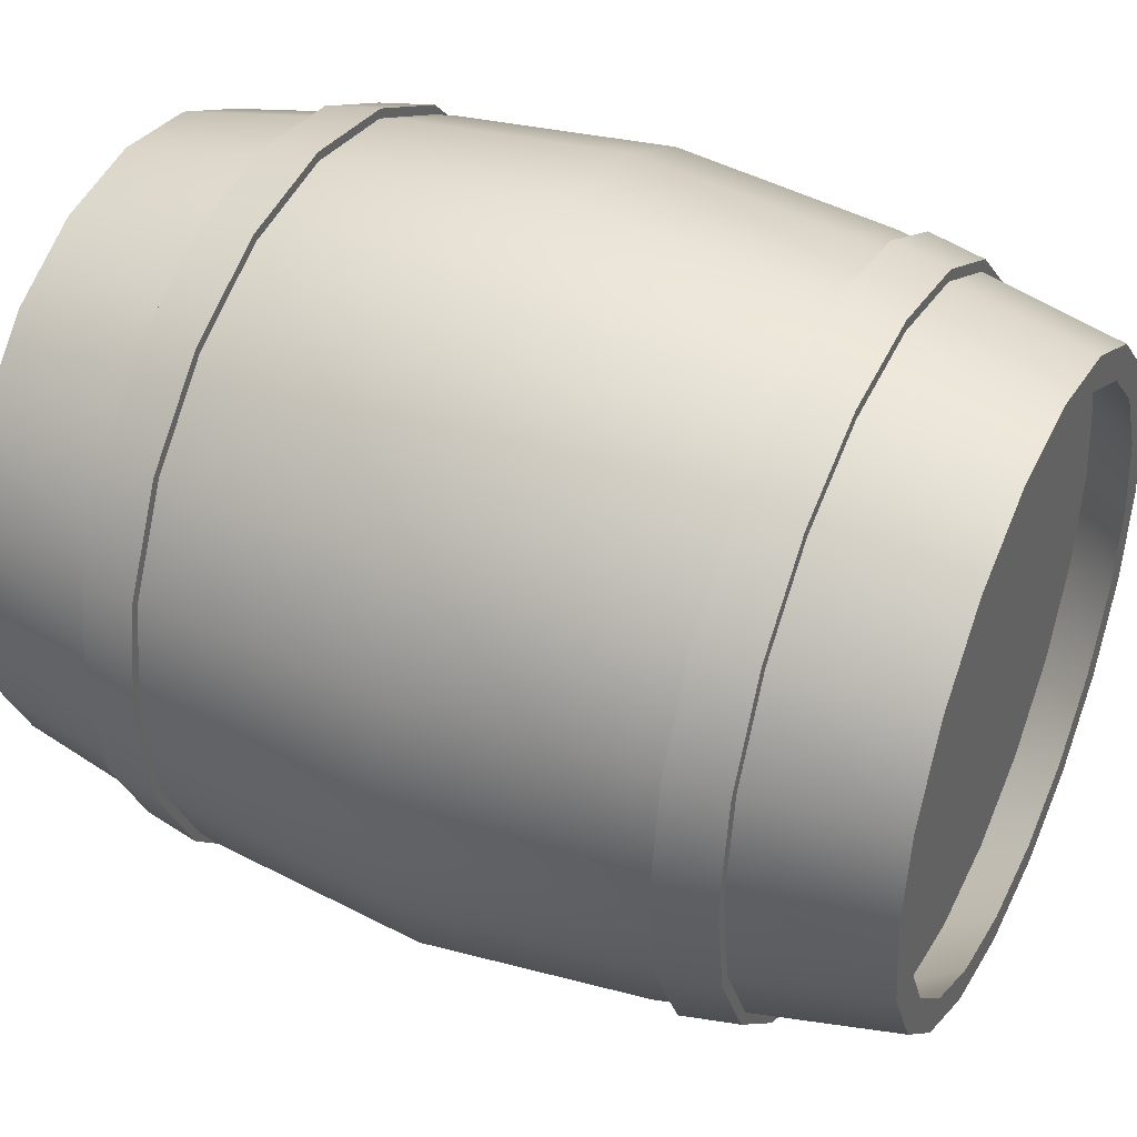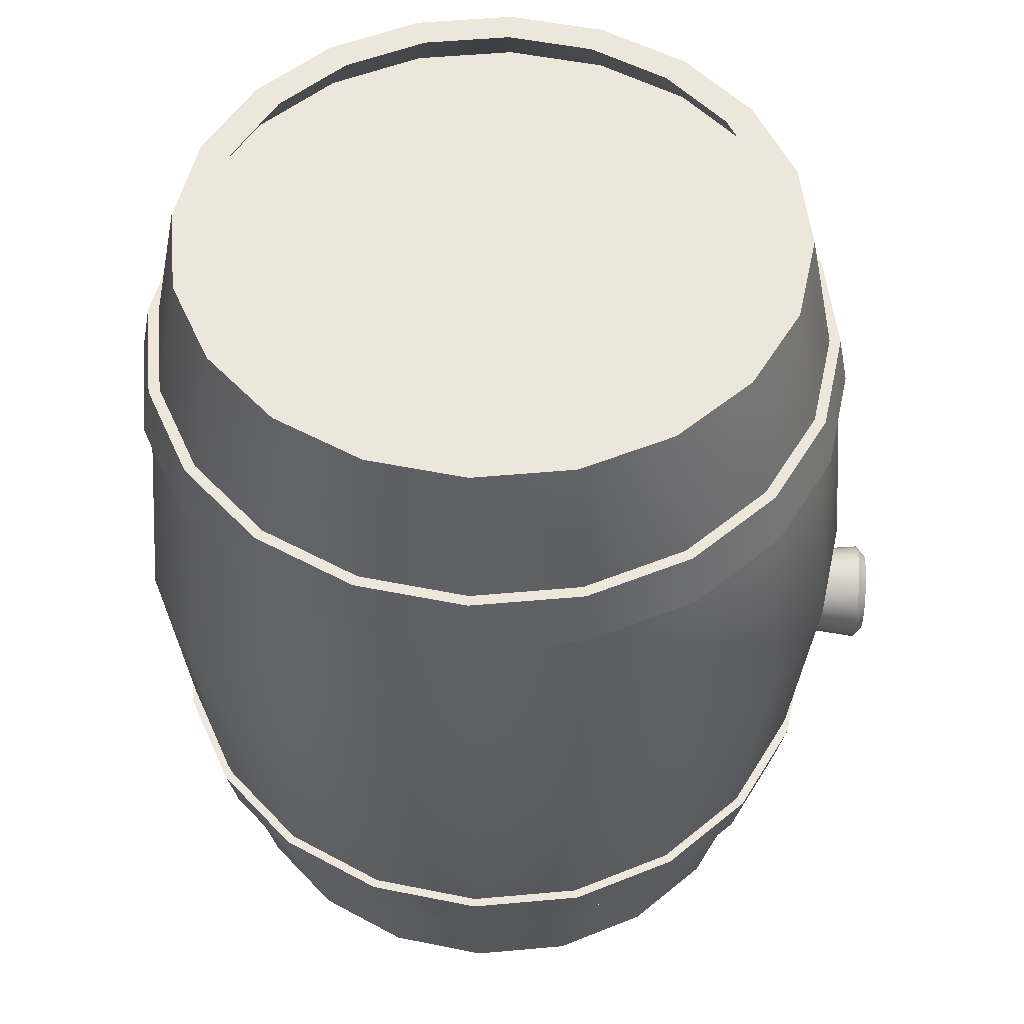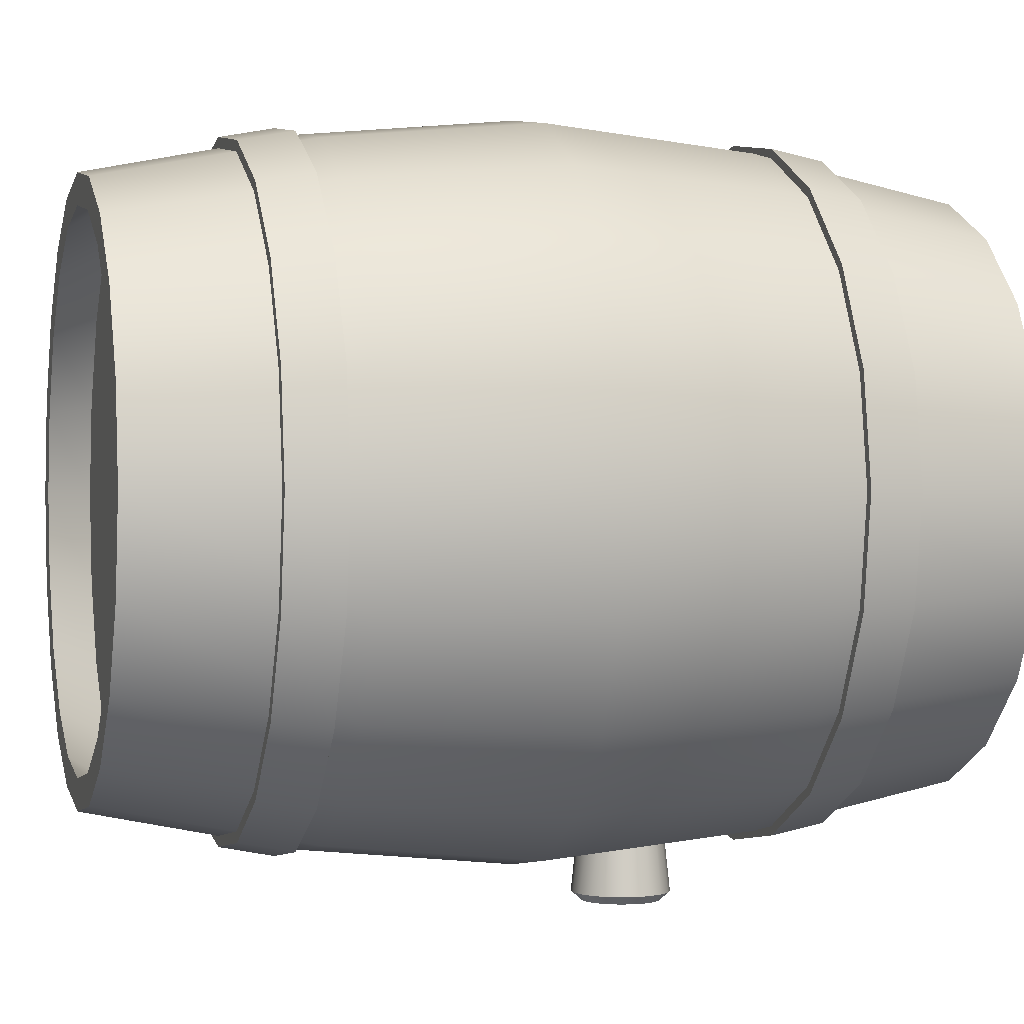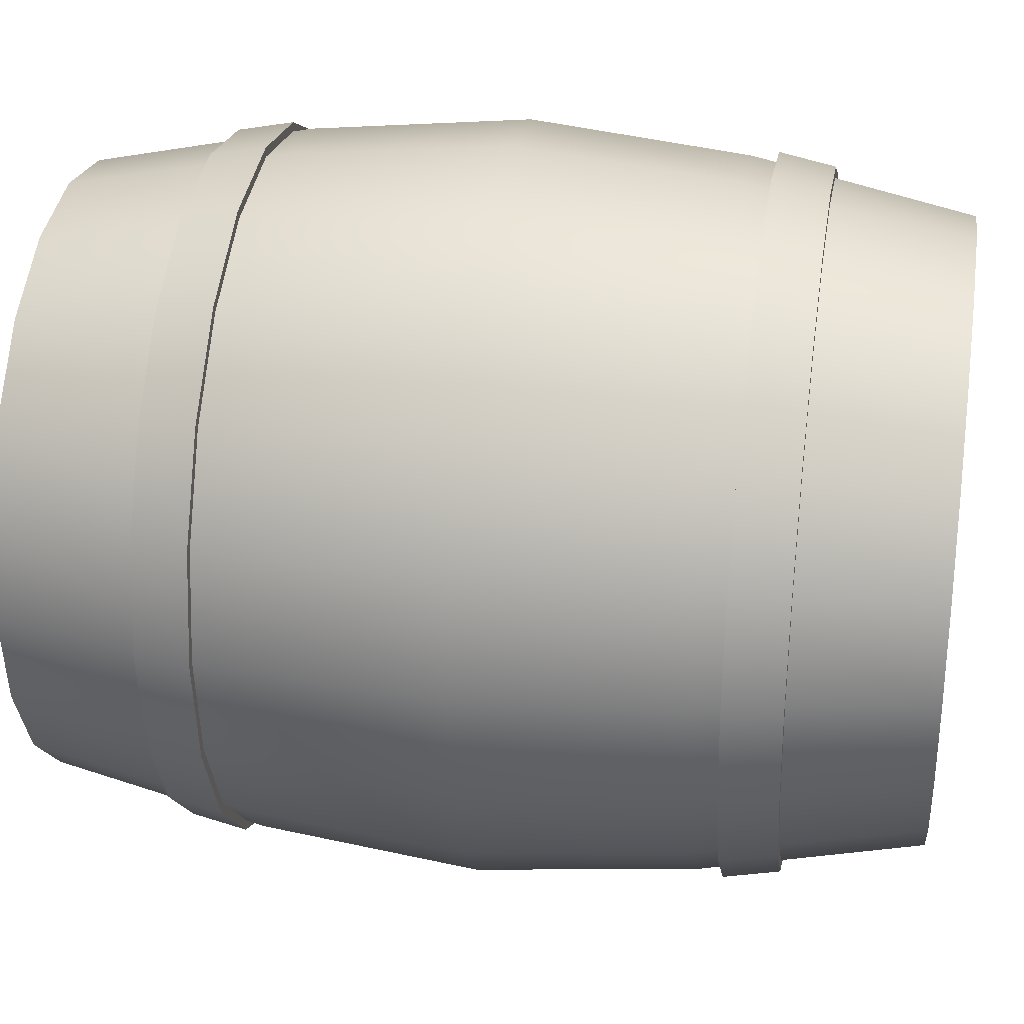
<metadata>
{"format":"obj","ext":"obj","renderer":"f3d","projection":"perspective","resolution":1024,"background":"white","views":[{"elev":40.1,"azim":115.7,"up":"+Z"},{"elev":51.6,"azim":93.4,"up":"+Y"},{"elev":0.1,"azim":-105.6,"up":"+Z"},{"elev":30.0,"azim":99.2,"up":"+Z"}]}
</metadata>
<code>
g default
v 1.376 0.1405 -0.4471
v 1.171 0.1405 -0.8505
v 0.8505 0.1405 -1.171
v 0.4471 0.1405 -1.376
v 0 0.1405 -1.447
v -0.4471 0.1405 -1.376
v -0.8505 0.1405 -1.171
v -1.171 0.1405 -0.8505
v -1.376 0.1405 -0.4471
v -1.447 0.1405 0
v -1.376 0.1405 0.4471
v -1.171 0.1405 0.8505
v -0.8505 0.1405 1.171
v -0.4471 0.1405 1.376
v -0 0.1405 1.447
v 0.4471 0.1405 1.376
v 0.8505 0.1405 1.171
v 1.171 0.1405 0.8505
v 1.376 0.1405 0.4471
v 1.447 0.1405 0
v 1.376 4.224 -0.4471
v 1.171 4.224 -0.8505
v 0.8505 4.224 -1.171
v 0.4471 4.224 -1.376
v 0 4.224 -1.447
v -0.4471 4.224 -1.376
v -0.8505 4.224 -1.171
v -1.171 4.224 -0.8505
v -1.376 4.224 -0.4471
v -1.447 4.224 0
v -1.376 4.224 0.4471
v -1.171 4.224 0.8505
v -0.8505 4.224 1.171
v -0.4471 4.224 1.376
v -0 4.224 1.447
v 0.4471 4.224 1.376
v 0.8505 4.224 1.171
v 1.171 4.224 0.8505
v 1.376 4.224 0.4471
v 1.447 4.224 0
v 1.575 1.162 -0.5116
v 1.673 2.182 -0.5436
v 1.575 3.203 -0.5116
v 1.339 3.203 -0.9732
v 1.423 2.182 -1.034
v 1.339 1.162 -0.9732
v 0.9732 3.203 -1.339
v 1.034 2.182 -1.423
v 0.9732 1.162 -1.339
v 0.5116 3.203 -1.575
v 0.5436 2.182 -1.673
v 0.5116 1.162 -1.575
v 0 3.203 -1.656
v 0 2.182 -1.759
v 0 1.162 -1.656
v -0.5116 3.203 -1.575
v -0.5436 2.182 -1.673
v -0.5116 1.162 -1.575
v -0.9732 3.203 -1.339
v -1.034 2.182 -1.423
v -0.9732 1.162 -1.339
v -1.339 3.203 -0.9732
v -1.423 2.182 -1.034
v -1.339 1.162 -0.9732
v -1.575 3.203 -0.5116
v -1.673 2.182 -0.5436
v -1.575 1.162 -0.5116
v -1.656 3.203 0
v -1.759 2.182 0
v -1.656 1.162 0
v -1.575 3.203 0.5116
v -1.673 2.182 0.5436
v -1.575 1.162 0.5116
v -1.339 3.203 0.9732
v -1.423 2.182 1.034
v -1.339 1.162 0.9732
v -0.9732 3.203 1.339
v -1.034 2.182 1.423
v -0.9732 1.162 1.339
v -0.5116 3.203 1.575
v -0.5436 2.182 1.673
v -0.5116 1.162 1.575
v -0 3.203 1.656
v -0 2.182 1.759
v -0 1.162 1.656
v 0.5116 3.203 1.575
v 0.5436 2.182 1.673
v 0.5116 1.162 1.575
v 0.9732 3.203 1.339
v 1.034 2.182 1.423
v 0.9732 1.162 1.339
v 1.339 3.203 0.9732
v 1.423 2.182 1.034
v 1.339 1.162 0.9732
v 1.575 3.203 0.5116
v 1.673 2.182 0.5436
v 1.575 1.162 0.5116
v 1.656 3.203 0
v 1.759 2.182 0
v 1.656 1.162 0
v 1.234 0.1405 -0.4008
v 1.049 0.1405 -0.7624
v 0.7624 0.1405 -1.049
v 0.4008 0.1405 -1.234
v -0 0.1405 -1.297
v -0.4008 0.1405 -1.234
v -0.7624 0.1405 -1.049
v -1.049 0.1405 -0.7624
v -1.234 0.1405 -0.4008
v -1.297 0.1405 -0
v -1.234 0.1405 0.4008
v -1.049 0.1405 0.7624
v -0.7624 0.1405 1.049
v -0.4008 0.1405 1.234
v -0 0.1405 1.297
v 0.4008 0.1405 1.234
v 0.7624 0.1405 1.049
v 1.049 0.1405 0.7624
v 1.234 0.1405 0.4008
v 1.297 0.1405 -0
v 1.234 4.224 -0.4008
v 1.049 4.224 -0.7624
v 0.7624 4.224 -1.049
v 0.4008 4.224 -1.234
v -0 4.224 -1.297
v -0.4008 4.224 -1.234
v -0.7624 4.224 -1.049
v -1.049 4.224 -0.7624
v -1.234 4.224 -0.4008
v -1.297 4.224 -0
v -1.234 4.224 0.4008
v -1.049 4.224 0.7624
v -0.7624 4.224 1.049
v -0.4008 4.224 1.234
v -0 4.224 1.297
v 0.4008 4.224 1.234
v 0.7624 4.224 1.049
v 1.049 4.224 0.7624
v 1.234 4.224 0.4008
v 1.297 4.224 -0
v 1.376 0.3646 -0.4471
v 1.171 0.3646 -0.8505
v 0 0.3646 0
v 0.8505 0.3646 -1.171
v 0.4471 0.3646 -1.376
v 0 0.3646 -1.447
v -0.4471 0.3646 -1.376
v -0.8505 0.3646 -1.171
v -1.171 0.3646 -0.8505
v -1.376 0.3646 -0.4471
v -1.447 0.3646 0
v -1.376 0.3646 0.4471
v -1.171 0.3646 0.8505
v -0.8505 0.3646 1.171
v -0.4471 0.3646 1.376
v -0 0.3646 1.447
v 0.4471 0.3646 1.376
v 0.8505 0.3646 1.171
v 1.171 0.3646 0.8505
v 1.376 0.3646 0.4471
v 1.447 0.3646 0
v 1.376 4 -0.4471
v 1.171 4 -0.8505
v 0 4 0
v 0.8505 4 -1.171
v 0.4471 4 -1.376
v 0 4 -1.447
v -0.4471 4 -1.376
v -0.8505 4 -1.171
v -1.171 4 -0.8505
v -1.376 4 -0.4471
v -1.447 4 0
v -1.376 4 0.4471
v -1.171 4 0.8505
v -0.8505 4 1.171
v -0.4471 4 1.376
v -0 4 1.447
v 0.4471 4 1.376
v 0.8505 4 1.171
v 1.171 4 0.8505
v 1.376 4 0.4471
v 1.447 4 0
g barrel:pCylinder1
f 142 141 143
f 144 142 143
f 145 144 143
f 146 145 143
f 147 146 143
f 148 147 143
f 149 148 143
f 150 149 143
f 151 150 143
f 152 151 143
f 153 152 143
f 154 153 143
f 155 154 143
f 156 155 143
f 157 156 143
f 158 157 143
f 159 158 143
f 160 159 143
f 161 160 143
f 141 161 143
f 162 163 164
f 163 165 164
f 165 166 164
f 166 167 164
f 167 168 164
f 168 169 164
f 169 170 164
f 170 171 164
f 171 172 164
f 172 173 164
f 173 174 164
f 174 175 164
f 175 176 164
f 176 177 164
f 177 178 164
f 178 179 164
f 179 180 164
f 180 181 164
f 181 182 164
f 182 162 164
f 43 42 45 44
f 42 41 46 45
f 43 44 22 21
f 44 47 23 22
f 47 50 24 23
f 50 53 25 24
f 53 56 26 25
f 56 59 27 26
f 59 62 28 27
f 62 65 29 28
f 65 68 30 29
f 68 71 31 30
f 71 74 32 31
f 74 77 33 32
f 77 80 34 33
f 80 83 35 34
f 83 86 36 35
f 86 89 37 36
f 89 92 38 37
f 92 95 39 38
f 95 98 40 39
f 98 43 21 40
f 1 2 46 41
f 2 3 49 46
f 3 4 52 49
f 4 5 55 52
f 5 6 58 55
f 6 7 61 58
f 7 8 64 61
f 8 9 67 64
f 9 10 70 67
f 10 11 73 70
f 11 12 76 73
f 12 13 79 76
f 13 14 82 79
f 14 15 85 82
f 15 16 88 85
f 16 17 91 88
f 17 18 94 91
f 18 19 97 94
f 19 20 100 97
f 20 1 41 100
f 44 45 48 47
f 45 46 49 48
f 47 48 51 50
f 48 49 52 51
f 50 51 54 53
f 51 52 55 54
f 53 54 57 56
f 54 55 58 57
f 56 57 60 59
f 57 58 61 60
f 59 60 63 62
f 60 61 64 63
f 62 63 66 65
f 63 64 67 66
f 65 66 69 68
f 66 67 70 69
f 68 69 72 71
f 69 70 73 72
f 71 72 75 74
f 72 73 76 75
f 74 75 78 77
f 75 76 79 78
f 77 78 81 80
f 78 79 82 81
f 80 81 84 83
f 81 82 85 84
f 83 84 87 86
f 84 85 88 87
f 86 87 90 89
f 87 88 91 90
f 89 90 93 92
f 90 91 94 93
f 92 93 96 95
f 93 94 97 96
f 95 96 99 98
f 96 97 100 99
f 41 42 99 100
f 42 43 98 99
f 2 1 101 102
f 3 2 102 103
f 4 3 103 104
f 5 4 104 105
f 6 5 105 106
f 7 6 106 107
f 8 7 107 108
f 9 8 108 109
f 10 9 109 110
f 11 10 110 111
f 12 11 111 112
f 13 12 112 113
f 14 13 113 114
f 15 14 114 115
f 16 15 115 116
f 17 16 116 117
f 18 17 117 118
f 19 18 118 119
f 20 19 119 120
f 1 20 120 101
f 21 22 122 121
f 22 23 123 122
f 23 24 124 123
f 24 25 125 124
f 25 26 126 125
f 26 27 127 126
f 27 28 128 127
f 28 29 129 128
f 29 30 130 129
f 30 31 131 130
f 31 32 132 131
f 32 33 133 132
f 33 34 134 133
f 34 35 135 134
f 35 36 136 135
f 36 37 137 136
f 37 38 138 137
f 38 39 139 138
f 39 40 140 139
f 40 21 121 140
f 102 101 141 142
f 103 102 142 144
f 104 103 144 145
f 105 104 145 146
f 106 105 146 147
f 107 106 147 148
f 108 107 148 149
f 109 108 149 150
f 110 109 150 151
f 111 110 151 152
f 112 111 152 153
f 113 112 153 154
f 114 113 154 155
f 115 114 155 156
f 116 115 156 157
f 117 116 157 158
f 118 117 158 159
f 119 118 159 160
f 120 119 160 161
f 101 120 161 141
f 121 122 163 162
f 122 123 165 163
f 123 124 166 165
f 124 125 167 166
f 125 126 168 167
f 126 127 169 168
f 127 128 170 169
f 128 129 171 170
f 129 130 172 171
f 130 131 173 172
f 131 132 174 173
f 132 133 175 174
f 133 134 176 175
f 134 135 177 176
f 135 136 178 177
f 136 137 179 178
f 137 138 180 179
f 138 139 181 180
f 139 140 182 181
f 140 121 162 182
g default
v 1.598 3.323 -0.5192
v 1.359 3.323 -0.9875
v 0.9875 3.323 -1.359
v 0.5192 3.323 -1.598
v -0 3.323 -1.68
v -0.5192 3.323 -1.598
v -0.9875 3.323 -1.359
v -1.359 3.323 -0.9875
v -1.598 3.323 -0.5192
v -1.68 3.323 -0
v -1.598 3.323 0.5192
v -1.359 3.323 0.9875
v -0.9875 3.323 1.359
v -0.5192 3.323 1.598
v -0 3.323 1.68
v 0.5192 3.323 1.598
v 0.9875 3.323 1.359
v 1.359 3.323 0.9875
v 1.598 3.323 0.5192
v 1.68 3.323 -0
v 1.55 3.582 -0.5036
v 1.318 3.582 -0.9579
v 0.9579 3.582 -1.318
v 0.5036 3.582 -1.55
v -0 3.582 -1.63
v -0.5036 3.582 -1.55
v -0.9579 3.582 -1.318
v -1.318 3.582 -0.9579
v -1.55 3.582 -0.5036
v -1.63 3.582 -0
v -1.55 3.582 0.5036
v -1.318 3.582 0.9579
v -0.9579 3.582 1.318
v -0.5036 3.582 1.55
v -0 3.582 1.63
v 0.5036 3.582 1.55
v 0.9579 3.582 1.318
v 1.318 3.582 0.9579
v 1.55 3.582 0.5036
v 1.63 3.582 -0
v 0 3.323 0
v 0 3.582 0
g barrel:pCylinder2
f 183 184 204 203
f 184 185 205 204
f 185 186 206 205
f 186 187 207 206
f 187 188 208 207
f 188 189 209 208
f 189 190 210 209
f 190 191 211 210
f 191 192 212 211
f 192 193 213 212
f 193 194 214 213
f 194 195 215 214
f 195 196 216 215
f 196 197 217 216
f 197 198 218 217
f 198 199 219 218
f 199 200 220 219
f 200 201 221 220
f 201 202 222 221
f 202 183 203 222
f 184 183 223
f 185 184 223
f 186 185 223
f 187 186 223
f 188 187 223
f 189 188 223
f 190 189 223
f 191 190 223
f 192 191 223
f 193 192 223
f 194 193 223
f 195 194 223
f 196 195 223
f 197 196 223
f 198 197 223
f 199 198 223
f 200 199 223
f 201 200 223
f 202 201 223
f 183 202 223
f 203 204 224
f 204 205 224
f 205 206 224
f 206 207 224
f 207 208 224
f 208 209 224
f 209 210 224
f 210 211 224
f 211 212 224
f 212 213 224
f 213 214 224
f 214 215 224
f 215 216 224
f 216 217 224
f 217 218 224
f 218 219 224
f 219 220 224
f 220 221 224
f 221 222 224
f 222 203 224
g default
v 1.598 1.07 0.5192
v 1.359 1.07 0.9875
v 0.9875 1.07 1.359
v 0.5192 1.07 1.598
v -0 1.07 1.68
v -0.5192 1.07 1.598
v -0.9875 1.07 1.359
v -1.359 1.07 0.9875
v -1.598 1.07 0.5192
v -1.68 1.07 0
v -1.598 1.07 -0.5192
v -1.359 1.07 -0.9875
v -0.9875 1.07 -1.359
v -0.5192 1.07 -1.598
v -0 1.07 -1.68
v 0.5192 1.07 -1.598
v 0.9875 1.07 -1.359
v 1.359 1.07 -0.9875
v 1.598 1.07 -0.5192
v 1.68 1.07 0
v 1.55 0.8112 0.5036
v 1.318 0.8112 0.9579
v 0.9579 0.8112 1.318
v 0.5036 0.8112 1.55
v -0 0.8112 1.63
v -0.5036 0.8112 1.55
v -0.9579 0.8112 1.318
v -1.318 0.8112 0.9579
v -1.55 0.8112 0.5036
v -1.63 0.8112 0
v -1.55 0.8112 -0.5036
v -1.318 0.8112 -0.9579
v -0.9579 0.8112 -1.318
v -0.5036 0.8112 -1.55
v -0 0.8112 -1.63
v 0.5036 0.8112 -1.55
v 0.9579 0.8112 -1.318
v 1.318 0.8112 -0.9579
v 1.55 0.8112 -0.5036
v 1.63 0.8112 0
v 0 1.07 0
v 0 0.8112 -0
g barrel:pCylinder3
f 225 226 246 245
f 226 227 247 246
f 227 228 248 247
f 228 229 249 248
f 229 230 250 249
f 230 231 251 250
f 231 232 252 251
f 232 233 253 252
f 233 234 254 253
f 234 235 255 254
f 235 236 256 255
f 236 237 257 256
f 237 238 258 257
f 238 239 259 258
f 239 240 260 259
f 240 241 261 260
f 241 242 262 261
f 242 243 263 262
f 243 244 264 263
f 244 225 245 264
f 226 225 265
f 227 226 265
f 228 227 265
f 229 228 265
f 230 229 265
f 231 230 265
f 232 231 265
f 233 232 265
f 234 233 265
f 235 234 265
f 236 235 265
f 237 236 265
f 238 237 265
f 239 238 265
f 240 239 265
f 241 240 265
f 242 241 265
f 243 242 265
f 244 243 265
f 225 244 265
f 245 246 266
f 246 247 266
f 247 248 266
f 248 249 266
f 249 250 266
f 250 251 266
f 251 252 266
f 252 253 266
f 253 254 266
f 254 255 266
f 255 256 266
f 256 257 266
f 257 258 266
f 258 259 266
f 259 260 266
f 260 261 266
f 261 262 266
f 262 263 266
f 263 264 266
f 264 245 266
g default
v 0.163 1.591 -1.291
v 0.1387 1.543 -1.291
v 0.1008 1.505 -1.291
v 0.05297 1.481 -1.291
v -0 1.473 -1.291
v -0.05297 1.481 -1.291
v -0.1008 1.505 -1.291
v -0.1387 1.543 -1.291
v -0.163 1.591 -1.291
v -0.1714 1.644 -1.291
v -0.163 1.697 -1.291
v -0.1387 1.745 -1.291
v -0.1008 1.783 -1.291
v -0.05297 1.807 -1.291
v -0 1.816 -1.291
v 0.05297 1.807 -1.291
v 0.1008 1.783 -1.291
v 0.1387 1.745 -1.291
v 0.163 1.697 -1.291
v 0.1714 1.644 -1.291
v -0 1.644 -1.291
v 0 1.644 -1.943
v 0.2255 1.571 -1.902
v 0.1837 1.584 -1.943
v 0.1918 1.505 -1.902
v 0.1563 1.531 -1.943
v 0.1394 1.452 -1.902
v 0.1136 1.488 -1.943
v 0.07328 1.419 -1.902
v 0.0597 1.46 -1.943
v -0 1.407 -1.902
v 0 1.451 -1.943
v -0.07328 1.419 -1.902
v -0.0597 1.46 -1.943
v -0.1394 1.452 -1.902
v -0.1136 1.488 -1.943
v -0.1918 1.505 -1.902
v -0.1563 1.531 -1.943
v -0.2255 1.571 -1.902
v -0.1837 1.584 -1.943
v -0.2371 1.644 -1.902
v -0.1932 1.644 -1.943
v -0.2255 1.717 -1.902
v -0.1837 1.704 -1.943
v -0.1918 1.784 -1.902
v -0.1563 1.758 -1.943
v -0.1394 1.836 -1.902
v -0.1136 1.8 -1.943
v -0.07328 1.87 -1.902
v -0.0597 1.828 -1.943
v -0 1.881 -1.902
v -0 1.837 -1.943
v 0.07328 1.87 -1.902
v 0.0597 1.828 -1.943
v 0.1394 1.836 -1.902
v 0.1136 1.8 -1.943
v 0.1918 1.784 -1.902
v 0.1563 1.758 -1.943
v 0.2255 1.717 -1.902
v 0.1837 1.704 -1.943
v 0.2371 1.644 -1.902
v 0.1932 1.644 -1.943
g barrel:pCylinder4
f 268 267 287
f 269 268 287
f 270 269 287
f 271 270 287
f 272 271 287
f 273 272 287
f 274 273 287
f 275 274 287
f 276 275 287
f 277 276 287
f 278 277 287
f 279 278 287
f 280 279 287
f 281 280 287
f 282 281 287
f 283 282 287
f 284 283 287
f 285 284 287
f 286 285 287
f 267 286 287
f 289 290 328 327
f 290 289 291 292
f 292 291 293 294
f 294 293 295 296
f 296 295 297 298
f 298 297 299 300
f 300 299 301 302
f 302 301 303 304
f 304 303 305 306
f 306 305 307 308
f 308 307 309 310
f 310 309 311 312
f 312 311 313 314
f 314 313 315 316
f 316 315 317 318
f 318 317 319 320
f 320 319 321 322
f 322 321 323 324
f 324 323 325 326
f 326 325 327 328
f 267 268 291 289
f 268 269 293 291
f 269 270 295 293
f 270 271 297 295
f 271 272 299 297
f 272 273 301 299
f 273 274 303 301
f 274 275 305 303
f 275 276 307 305
f 276 277 309 307
f 277 278 311 309
f 278 279 313 311
f 279 280 315 313
f 280 281 317 315
f 281 282 319 317
f 282 283 321 319
f 283 284 323 321
f 284 285 325 323
f 285 286 327 325
f 286 267 289 327
f 290 292 288
f 292 294 288
f 294 296 288
f 296 298 288
f 298 300 288
f 300 302 288
f 302 304 288
f 304 306 288
f 306 308 288
f 308 310 288
f 310 312 288
f 312 314 288
f 314 316 288
f 316 318 288
f 318 320 288
f 320 322 288
f 322 324 288
f 324 326 288
f 326 328 288
f 328 290 288

</code>
